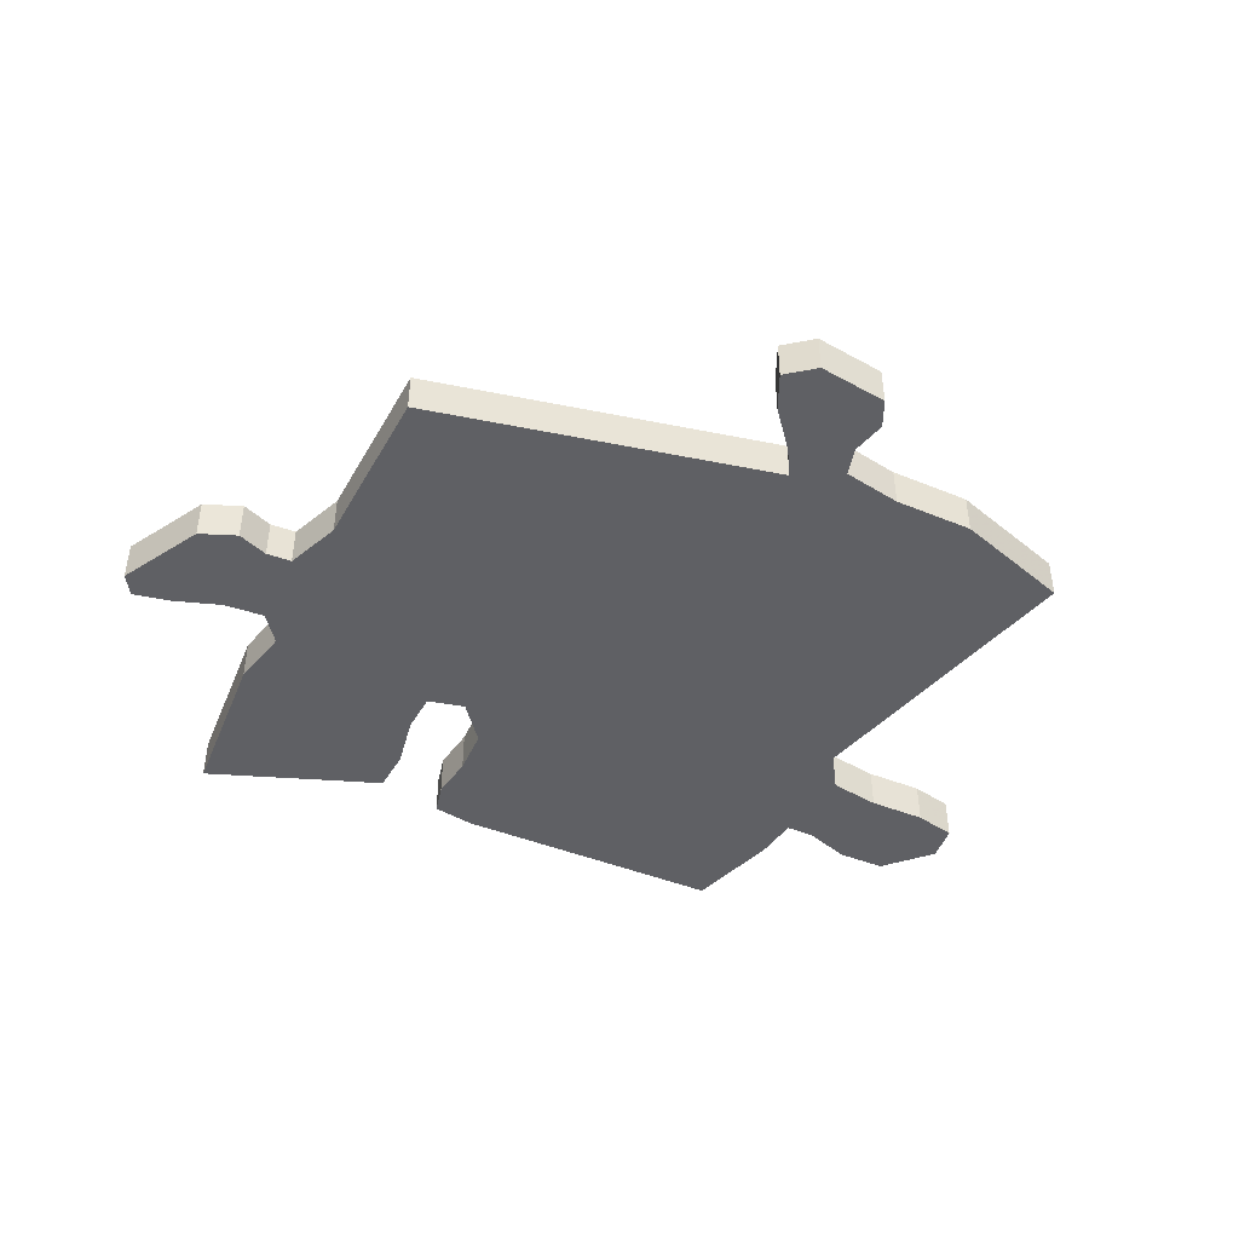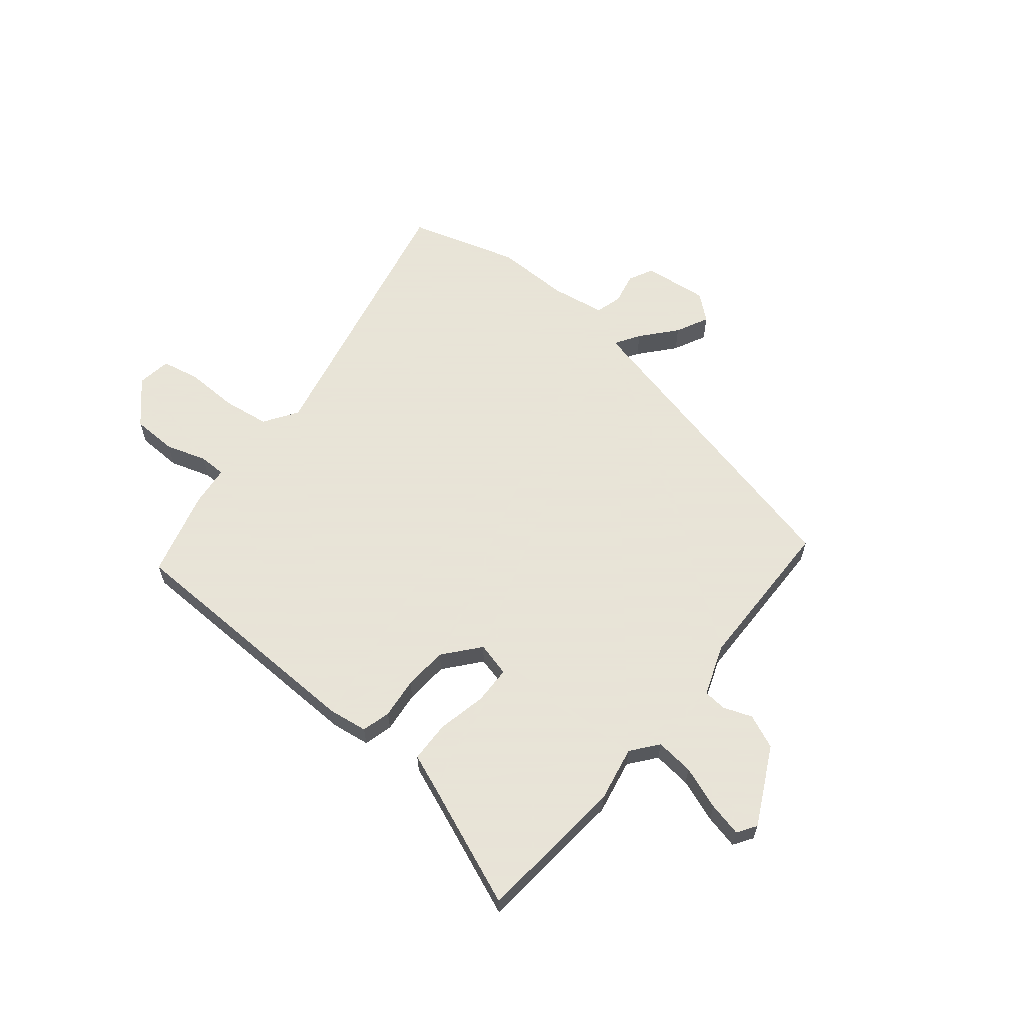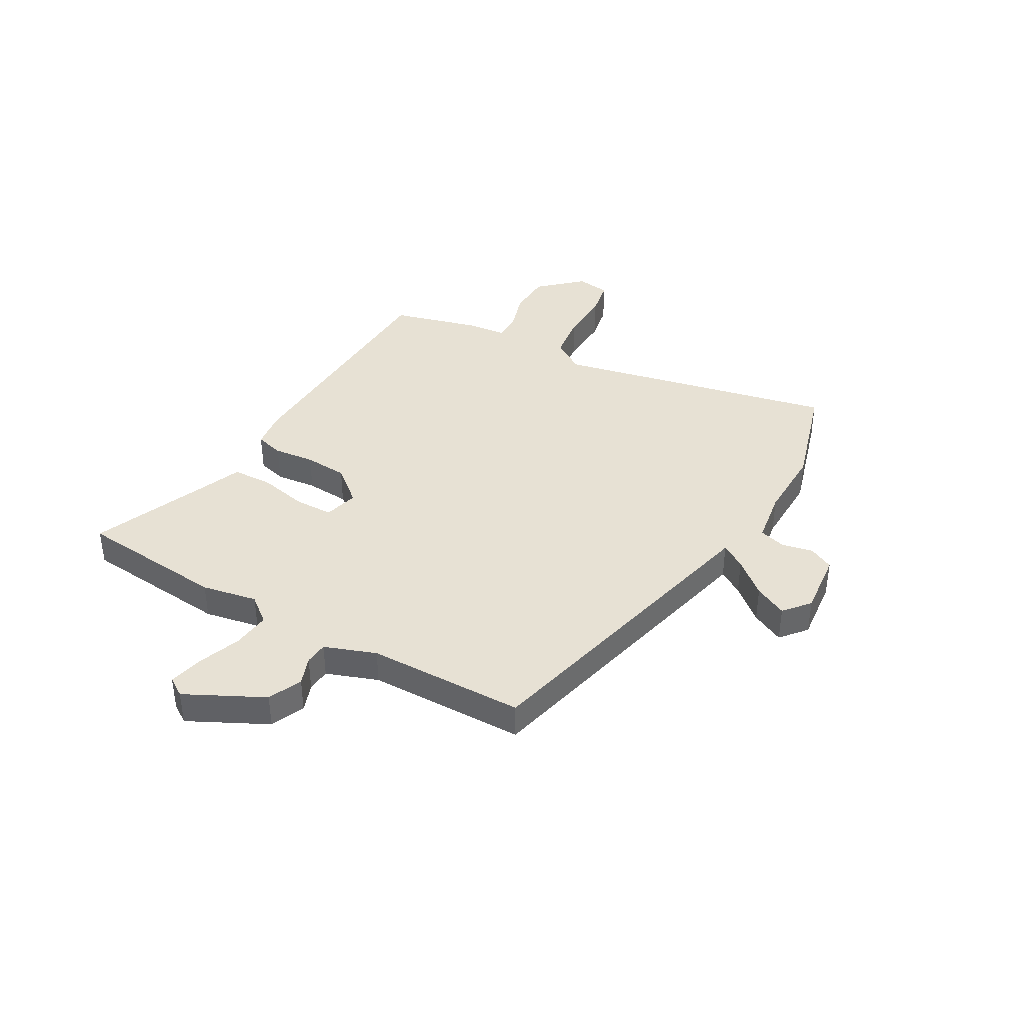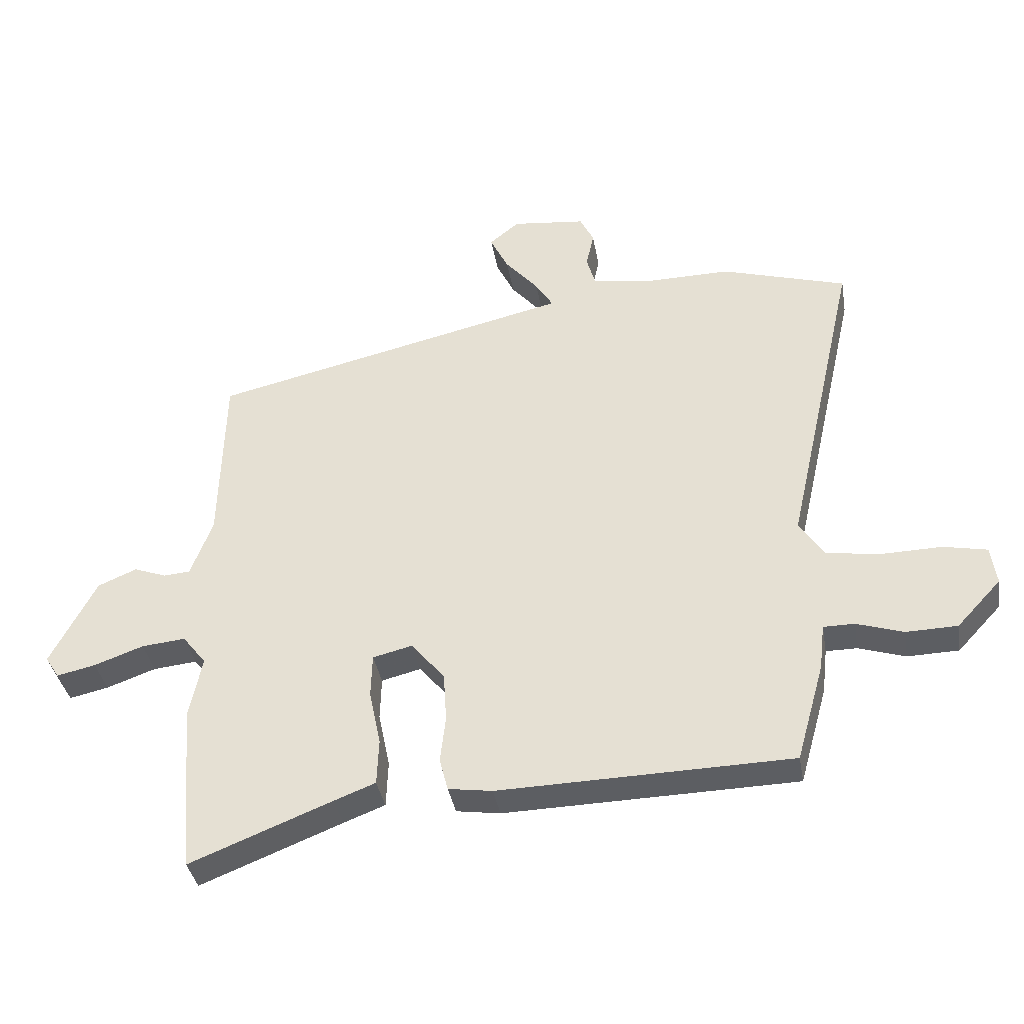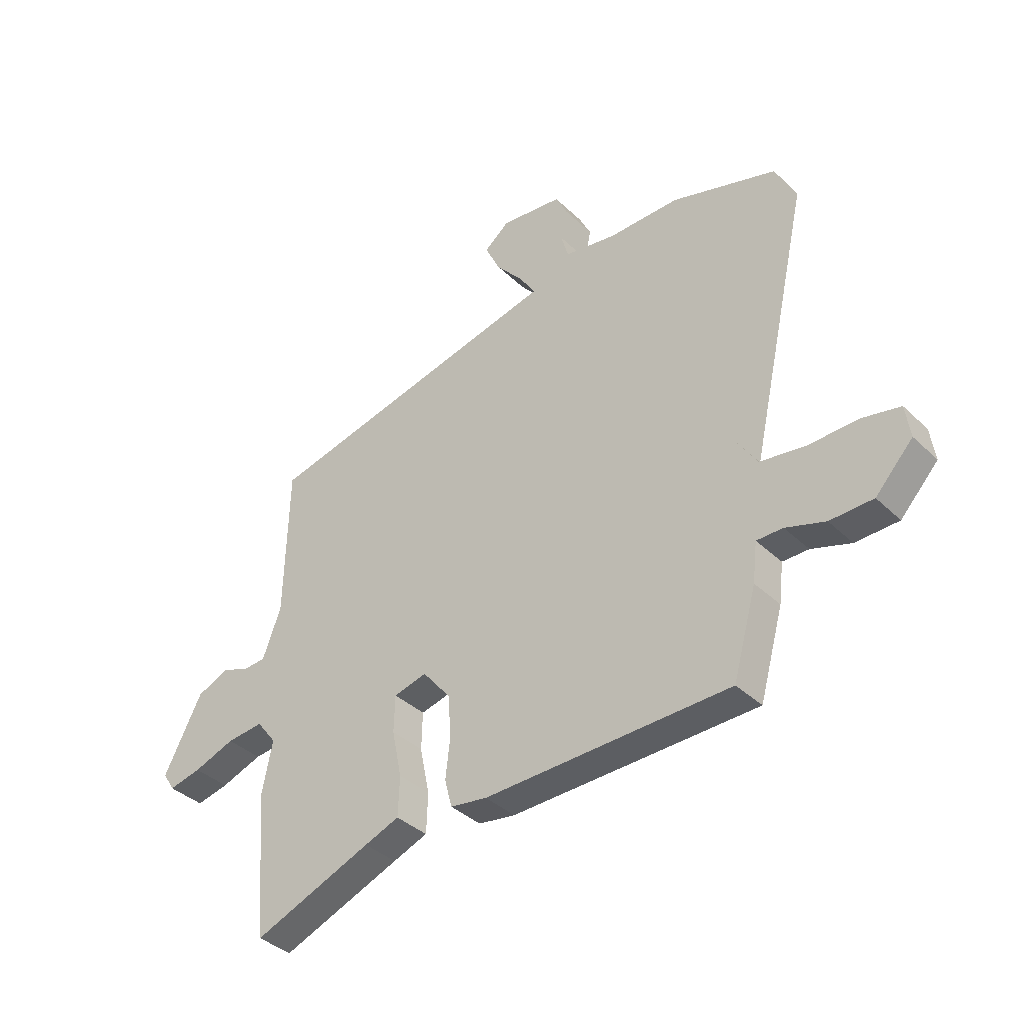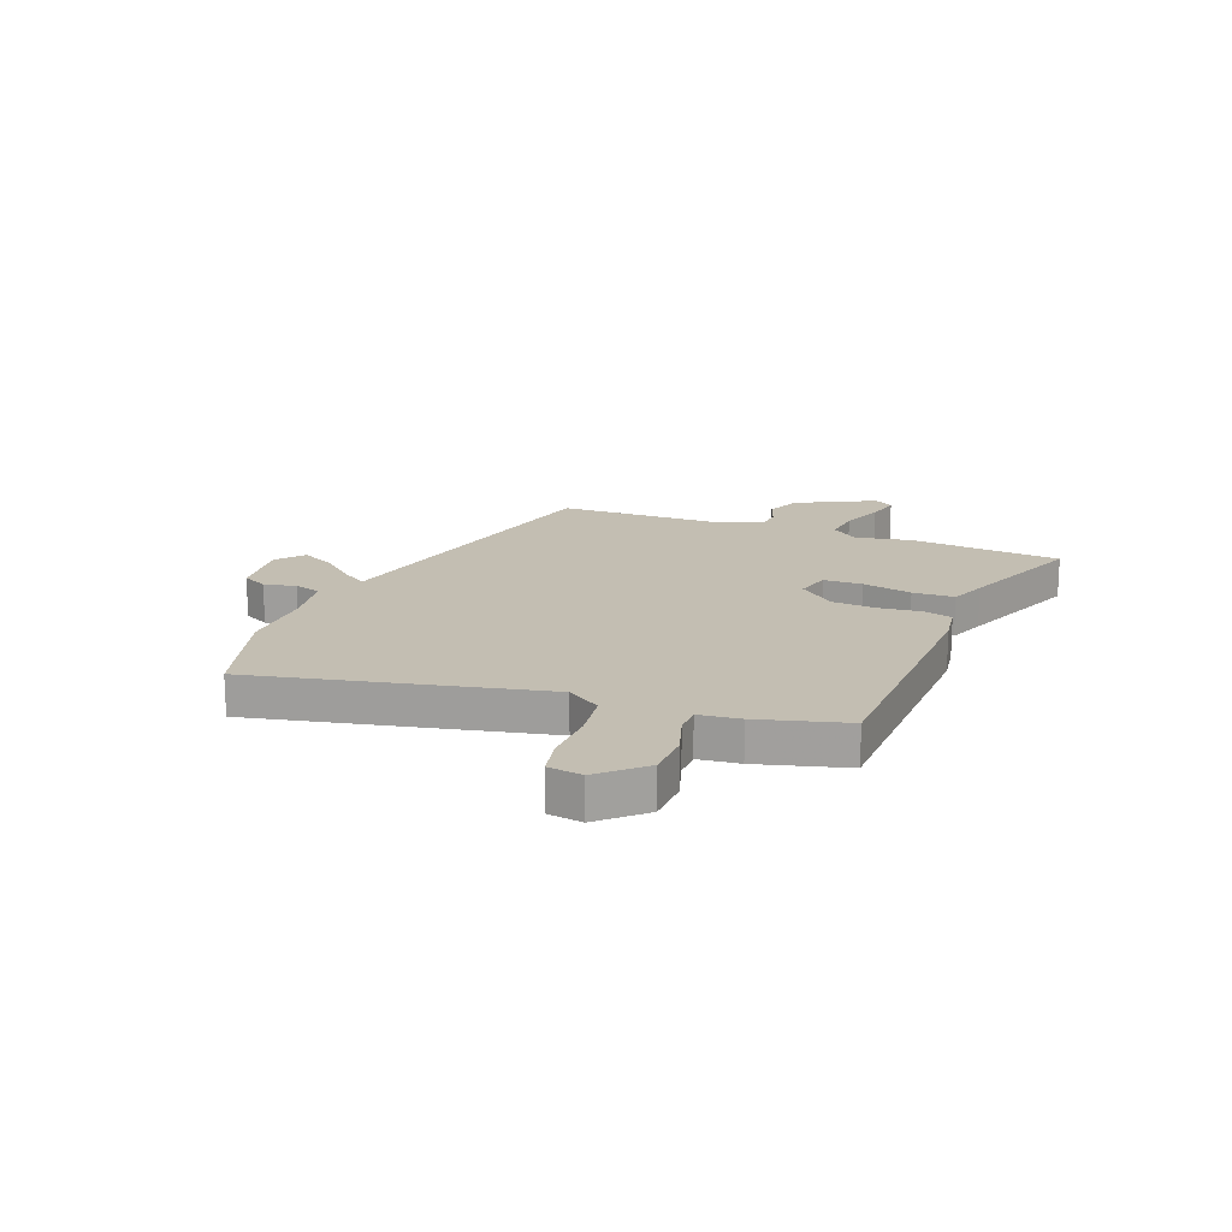
<metadata>
{"format":"obj","ext":"obj","renderer":"f3d","projection":"perspective","resolution":1024,"background":"white","views":[{"elev":-44.2,"azim":-26.3,"up":"+Y"},{"elev":61.4,"azim":-140.4,"up":"+Y"},{"elev":39.4,"azim":-59.7,"up":"+Y"},{"elev":-37.7,"azim":9.8,"up":"+Z"},{"elev":-37.5,"azim":39.7,"up":"+Z"},{"elev":17.4,"azim":111.7,"up":"+Y"}]}
</metadata>
<code>
v 0.478 0.07 -0.514
v -0.002 0.07 -0.524
v -0.074 0.07 -0.513
v -0.088 0.07 -0.459
v -0.079 0.07 -0.382
v -0.084 0.07 -0.3
v -0.139 0.07 -0.233
v -0.204 0.07 -0.249
v -0.206 0.07 -0.321
v -0.187 0.07 -0.413
v -0.19 0.07 -0.49
v -0.258 0.07 -0.516
v -0.491 0.07 -0.608
v -0.515 0.07 -0.327
v -0.494 0.07 -0.223
v -0.533 0.07 -0.173
v -0.605 0.07 -0.18
v -0.686 0.07 -0.209
v -0.75 0.07 -0.223
v -0.773 0.07 -0.187
v -0.698 0.07 -0.042
v -0.634 0.07 -0.015
v -0.581 0.07 -0.035
v -0.537 0.07 -0.032
v -0.501 0.07 0.064
v -0.494 0.07 0.36
v 0.054 0.07 0.485
v 0.103 0.07 0.496
v 0.074 0.07 0.543
v 0.019 0.07 0.608
v -0.011 0.07 0.67
v 0.038 0.07 0.71
v 0.159 0.07 0.696
v 0.182 0.07 0.649
v 0.169 0.07 0.59
v 0.183 0.07 0.54
v 0.285 0.07 0.523
v 0.423 0.07 0.524
v 0.628 0.07 0.461
v 0.509 0.07 -0.067
v 0.55 0.07 -0.13
v 0.638 0.07 -0.143
v 0.737 0.07 -0.141
v 0.809 0.07 -0.156
v 0.818 0.07 -0.22
v 0.745 0.07 -0.298
v 0.661 0.07 -0.3
v 0.584 0.07 -0.275
v 0.533 0.07 -0.275
v 0.524 0.07 -0.351
v 0.478 0 -0.514
v -0.002 0 -0.524
v -0.074 0 -0.513
v -0.088 0 -0.459
v -0.079 0 -0.382
v -0.084 0 -0.3
v -0.139 0 -0.233
v -0.204 0 -0.249
v -0.206 0 -0.321
v -0.187 0 -0.413
v -0.19 0 -0.49
v -0.258 0 -0.516
v -0.491 0 -0.608
v -0.515 0 -0.327
v -0.494 0 -0.223
v -0.533 0 -0.173
v -0.605 0 -0.18
v -0.686 0 -0.209
v -0.75 0 -0.223
v -0.773 0 -0.187
v -0.698 0 -0.042
v -0.634 0 -0.015
v -0.581 0 -0.035
v -0.537 0 -0.032
v -0.501 0 0.064
v -0.494 0 0.36
v 0.054 0 0.485
v 0.103 0 0.496
v 0.074 0 0.543
v 0.019 0 0.608
v -0.011 0 0.67
v 0.038 0 0.71
v 0.159 0 0.696
v 0.182 0 0.649
v 0.169 0 0.59
v 0.183 0 0.54
v 0.285 0 0.523
v 0.423 0 0.524
v 0.628 0 0.461
v 0.509 0 -0.067
v 0.55 0 -0.13
v 0.638 0 -0.143
v 0.737 0 -0.141
v 0.809 0 -0.156
v 0.818 0 -0.22
v 0.745 0 -0.298
v 0.661 0 -0.3
v 0.584 0 -0.275
v 0.533 0 -0.275
v 0.524 0 -0.351
f 49 50 1 2
f 45 46 47 48
f 45 48 49
f 42 43 44 45
f 41 42 45 49
f 40 41 49 2
f 37 38 39 40
f 36 37 40 2
f 32 33 34 35
f 29 30 31 32
f 28 29 32 35
f 25 26 27 28
f 24 25 28
f 20 21 22 23
f 20 23 24
f 17 18 19 20
f 16 17 20 24
f 15 16 24 28
f 12 13 14 15
f 9 10 11 12
f 8 9 12 15
f 7 8 15 28
f 2 3 4 5
f 2 5 6
f 36 2 6
f 28 35 36
f 6 7 28 36
f 52 51 100 99
f 98 97 96 95
f 99 98 95
f 95 94 93 92
f 99 95 92 91
f 52 99 91 90
f 90 89 88 87
f 52 90 87 86
f 85 84 83 82
f 82 81 80 79
f 85 82 79 78
f 78 77 76 75
f 78 75 74
f 73 72 71 70
f 74 73 70
f 70 69 68 67
f 74 70 67 66
f 78 74 66 65
f 65 64 63 62
f 62 61 60 59
f 65 62 59 58
f 78 65 58 57
f 55 54 53 52
f 56 55 52
f 56 52 86
f 86 85 78
f 86 78 57 56
f 1 51 52 2
f 2 52 53 3
f 3 53 54 4
f 4 54 55 5
f 5 55 56 6
f 6 56 57 7
f 7 57 58 8
f 8 58 59 9
f 9 59 60 10
f 10 60 61 11
f 11 61 62 12
f 12 62 63 13
f 13 63 64 14
f 14 64 65 15
f 15 65 66 16
f 16 66 67 17
f 17 67 68 18
f 18 68 69 19
f 19 69 70 20
f 20 70 71 21
f 21 71 72 22
f 22 72 73 23
f 23 73 74 24
f 24 74 75 25
f 25 75 76 26
f 26 76 77 27
f 27 77 78 28
f 28 78 79 29
f 29 79 80 30
f 30 80 81 31
f 31 81 82 32
f 32 82 83 33
f 33 83 84 34
f 34 84 85 35
f 35 85 86 36
f 36 86 87 37
f 37 87 88 38
f 38 88 89 39
f 39 89 90 40
f 40 90 91 41
f 41 91 92 42
f 42 92 93 43
f 43 93 94 44
f 44 94 95 45
f 45 95 96 46
f 46 96 97 47
f 47 97 98 48
f 48 98 99 49
f 49 99 100 50
f 50 100 51 1

</code>
